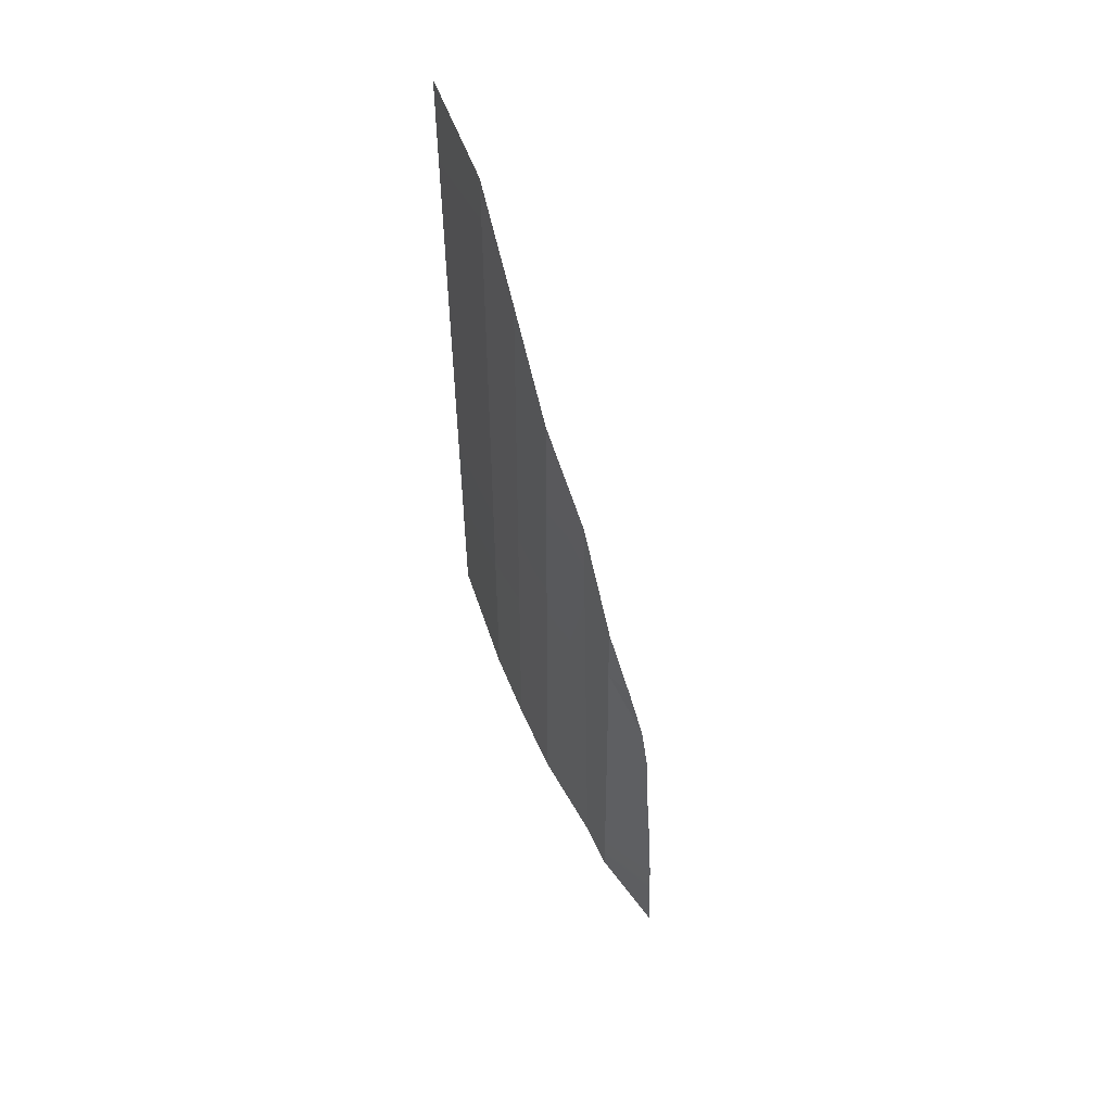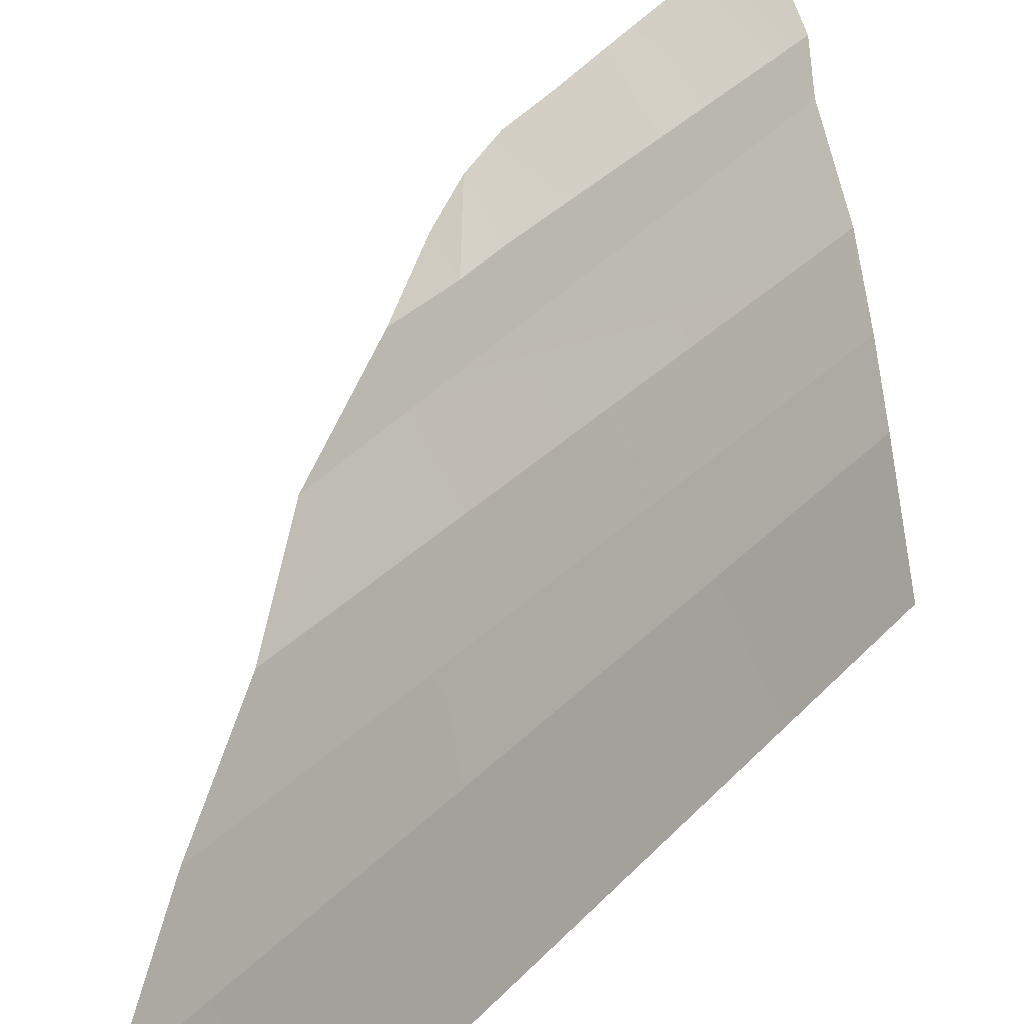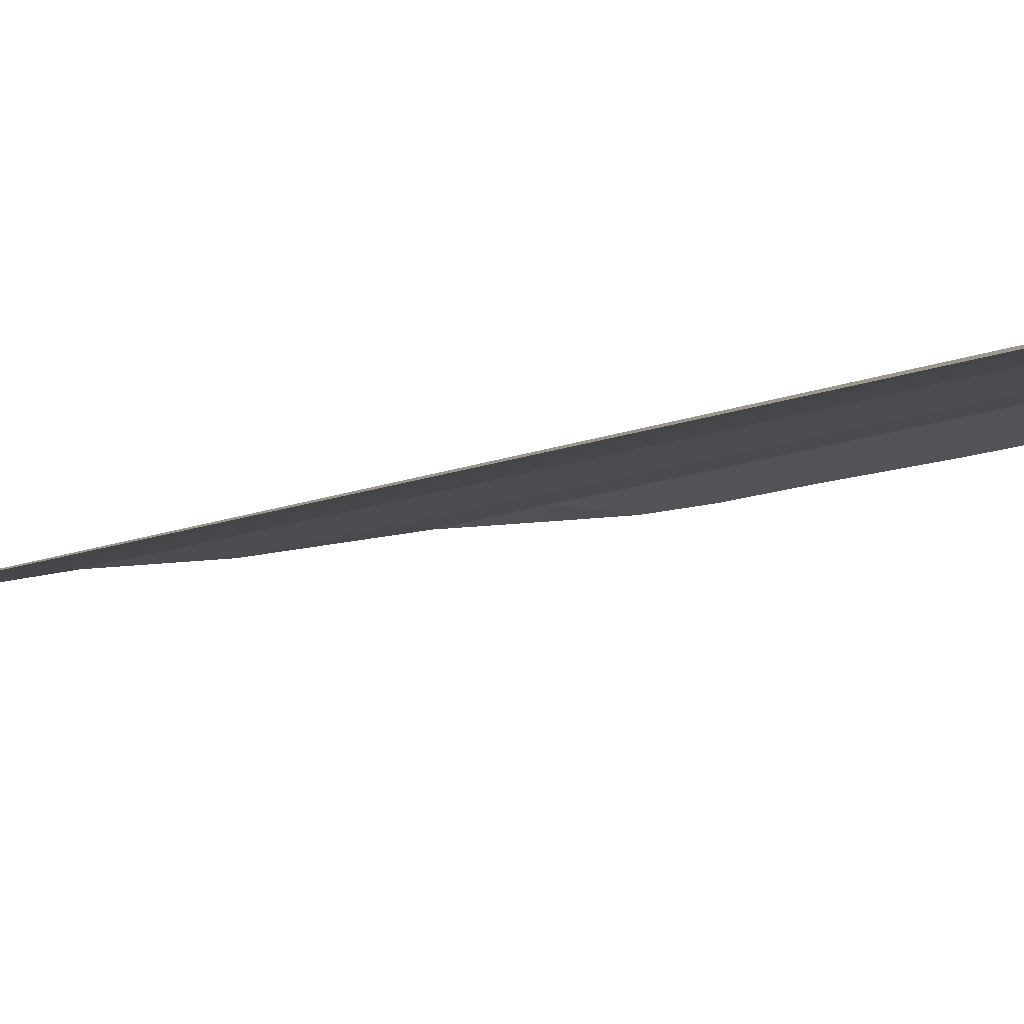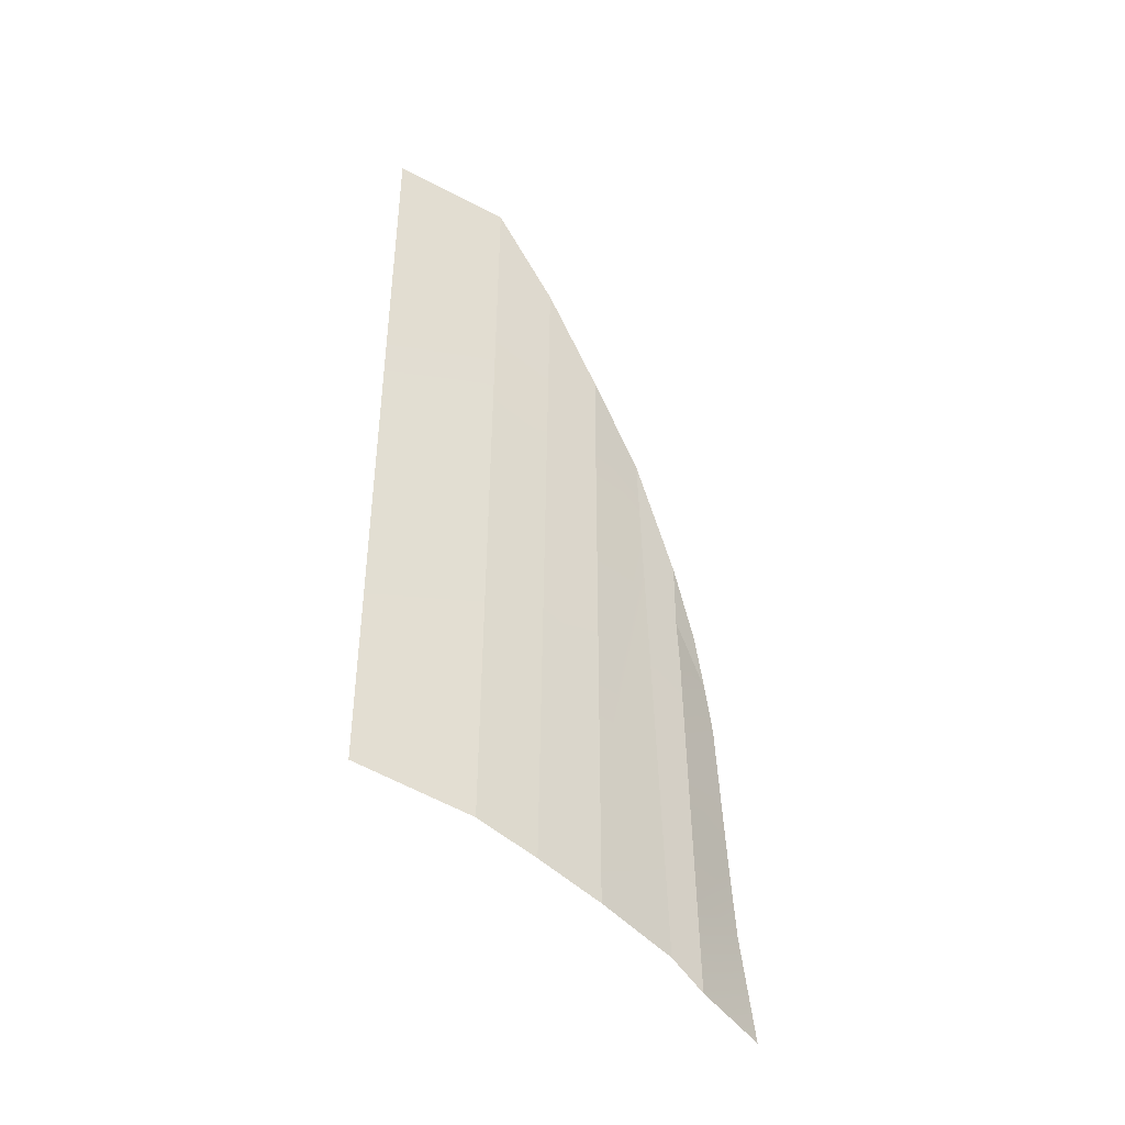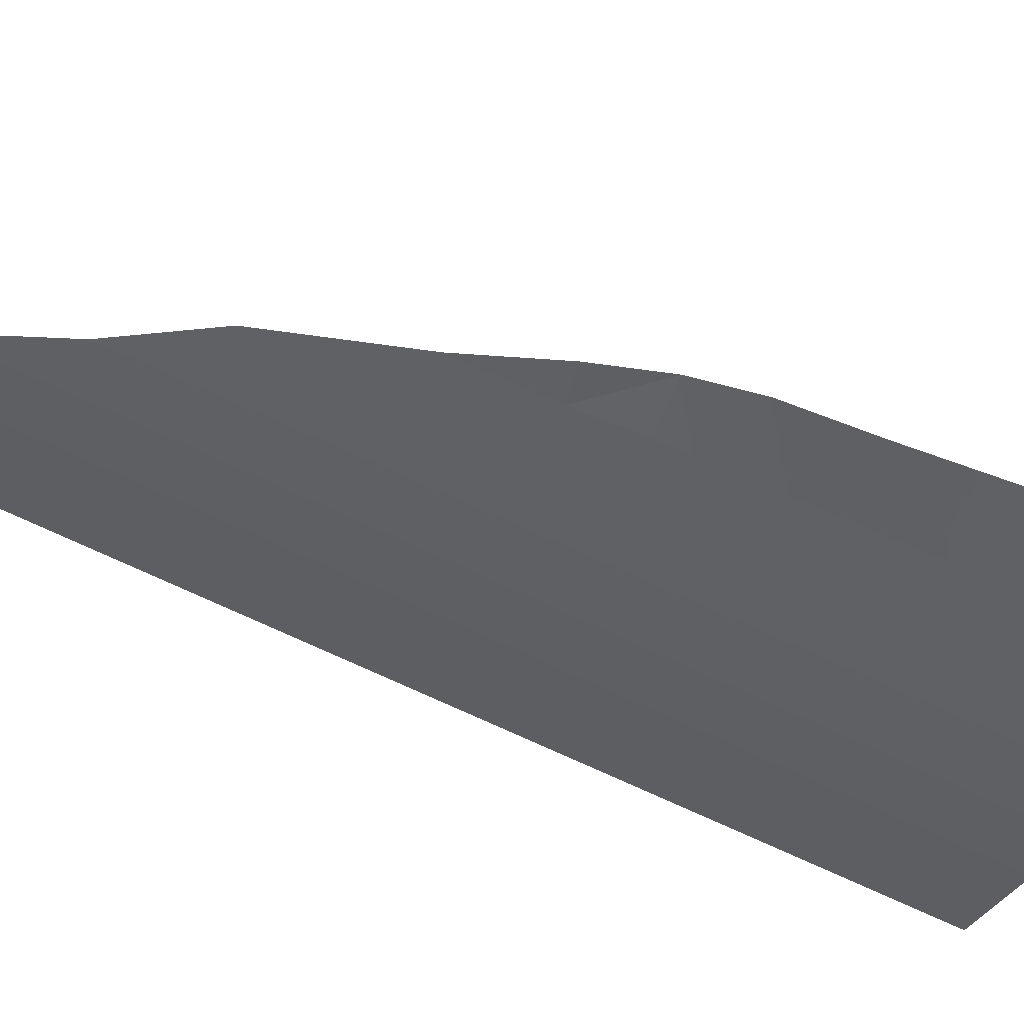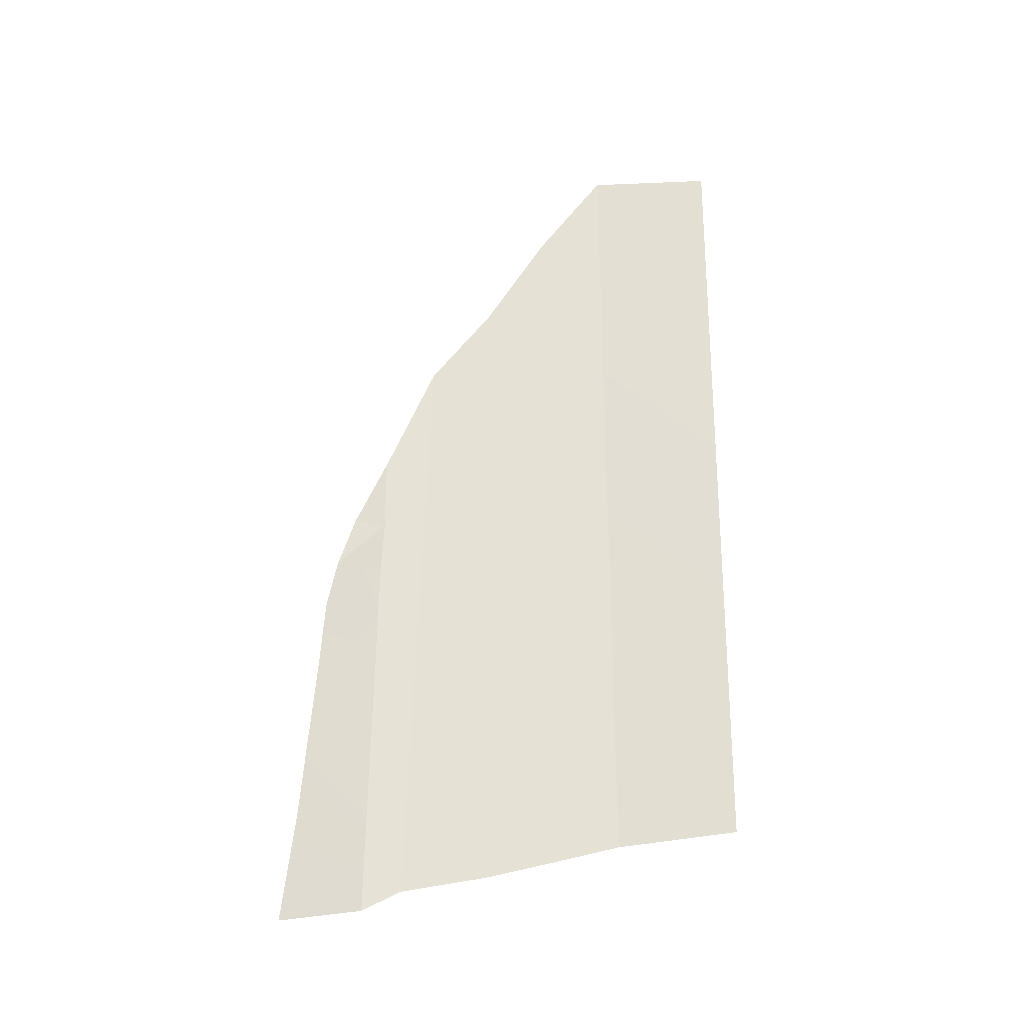
<metadata>
{"format":"obj","ext":"obj","renderer":"f3d","projection":"perspective","resolution":1024,"background":"white","views":[{"elev":56.9,"azim":176.8,"up":"+Z"},{"elev":29.3,"azim":32.9,"up":"+Y"},{"elev":-71.5,"azim":102.8,"up":"+Y"},{"elev":-42.3,"azim":74.5,"up":"+Z"},{"elev":79.6,"azim":113.7,"up":"+Y"},{"elev":-25.1,"azim":-69.1,"up":"+Z"}]}
</metadata>
<code>
v  129.5 42.32 -21.07
v  125 58.03 -22.86
v  125 58.11 -9.597
v  129.5 42.32 -6.51
v  121.9 66.19 -24.93
v  121.8 66.35 -11.85
v  118.1 74.96 -27.2
v  118.1 74.99 -14.57
v  112.4 85.3 -29.53
v  112.6 84.88 -17.18
v  110 89.95 -32.25
v  110.1 89.69 -19
v  103.5 98.96 -34.16
v  103.9 97.18 -19.75
v  106.3 93.91 17.99
v  110.5 88.97 18.51
v  110.4 89.11 11.39
v  105.4 95.06 11.25
v  110.3 89.27 2.73
v  105.1 95.59 2.593
v  110.2 89.51 -9.497
v  104.3 96.46 -9.996
v  113.8 82.58 51.03
v  118 75.19 62.42
v  118 75.16 52.4
v  113.6 82.99 38.88
v  121.3 67.41 75.82
v  121.4 67.28 65.03
v  124.6 58.66 87.96
v  124.6 58.59 76.28
v  129.5 42.32 77.2
v  112.8 84.54 -7.138
v  113 84.09 6.171
v  113.2 83.78 15.36
v  113.3 83.45 25.31
v  129.5 42.32 87.96
v  110.6 88.65 35.1
v  110.6 88.65 25.17
v  107.9 92.14 25.31
g win_l_1
f 1 2 3
f 3 4 1
f 2 5 6
f 6 3 2
f 5 7 8
f 8 6 5
f 7 9 10
f 10 8 7
f 9 11 12
f 12 10 9
f 11 13 14
f 14 12 11
f 15 16 17
f 17 18 15
f 18 17 19
f 19 20 18
f 20 19 21
f 21 22 20
f 22 21 12
f 12 14 22
f 23 24 25
f 25 26 23
f 24 27 28
f 28 25 24
f 27 29 30
f 30 28 27
f 30 31 4
f 4 3 30
f 3 6 28
f 28 30 3
f 6 8 25
f 25 28 6
f 8 10 32
f 8 32 33
f 8 33 34
f 8 34 35
f 8 35 26
f 25 8 26
f 29 36 31
f 31 30 29
f 37 23 26
f 26 38 37
f 39 37 38
f 15 39 38
f 38 16 15
f 10 12 21
f 21 32 10
f 38 26 35
f 35 16 38
f 16 35 34
f 34 17 16
f 17 34 33
f 33 19 17
f 19 33 32
f 32 21 19

</code>
